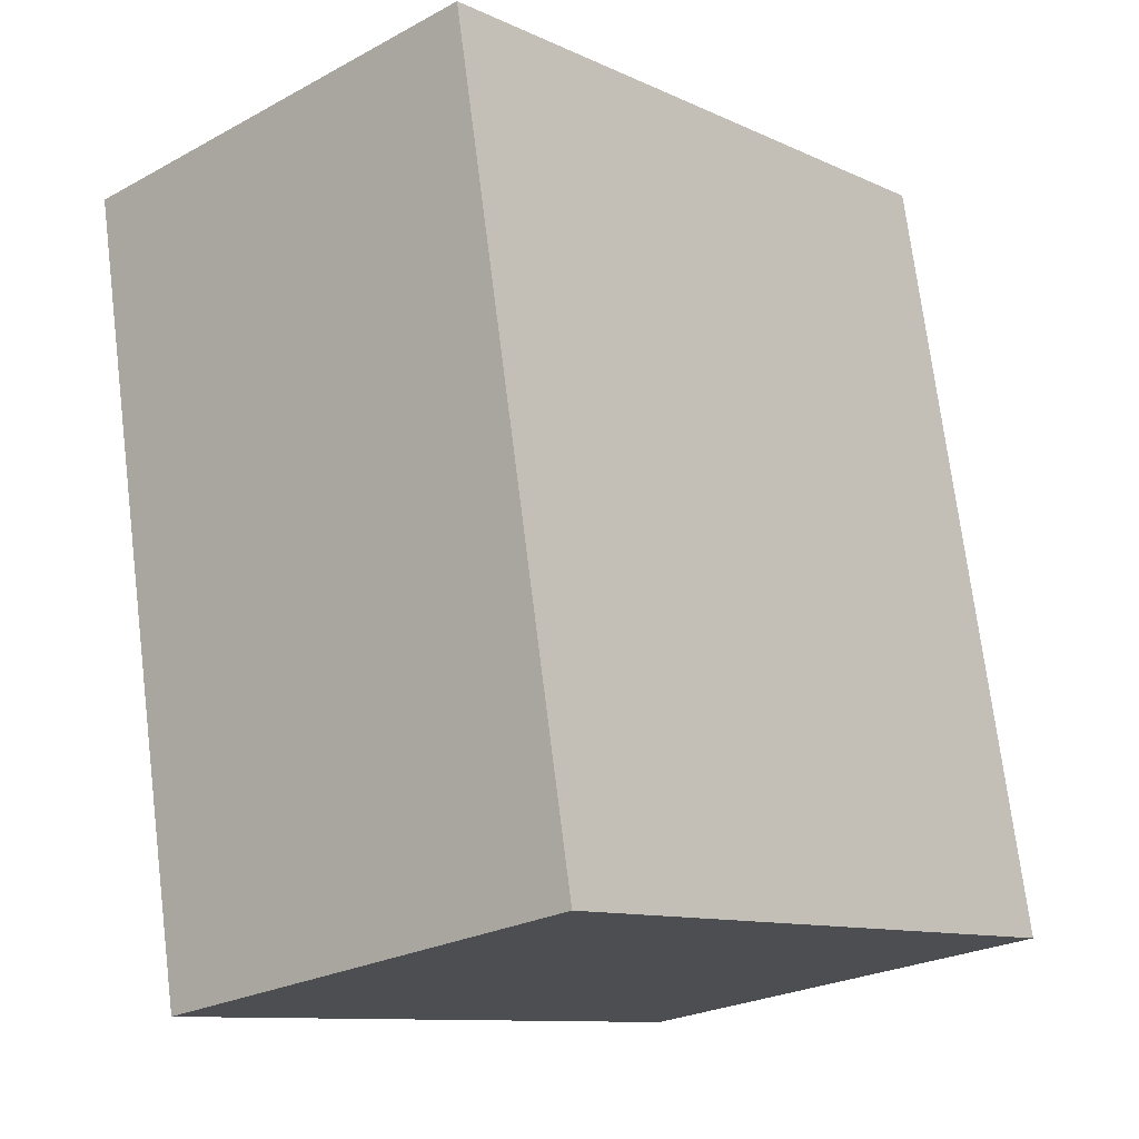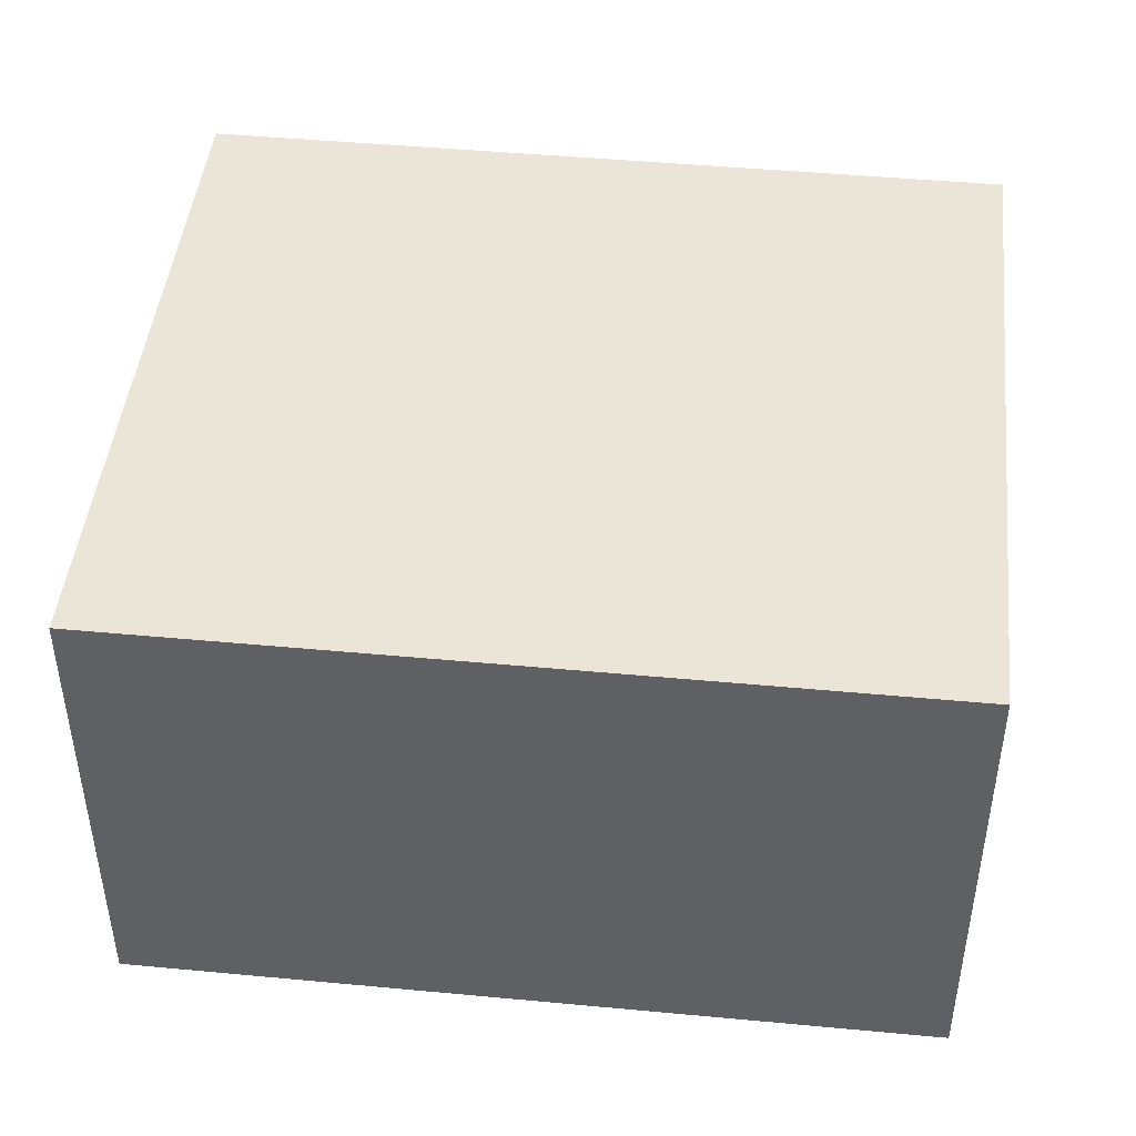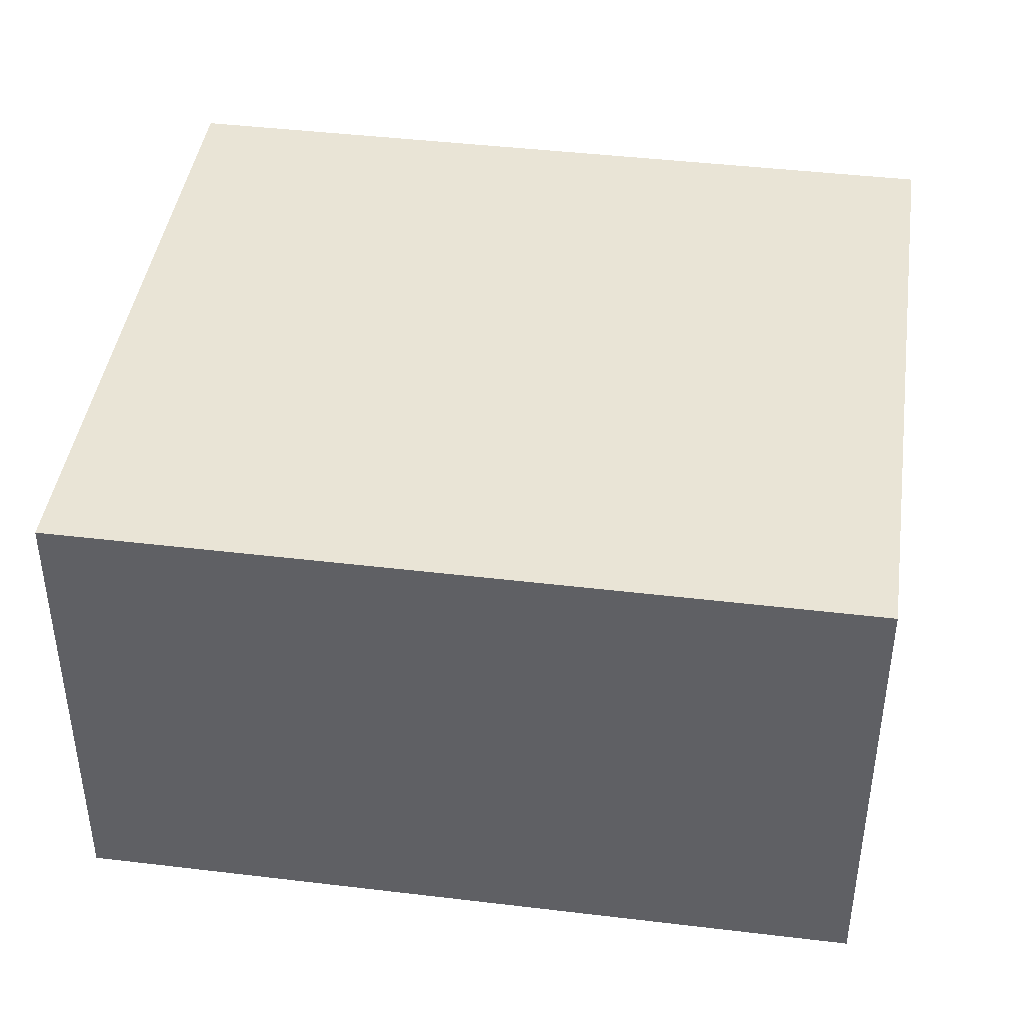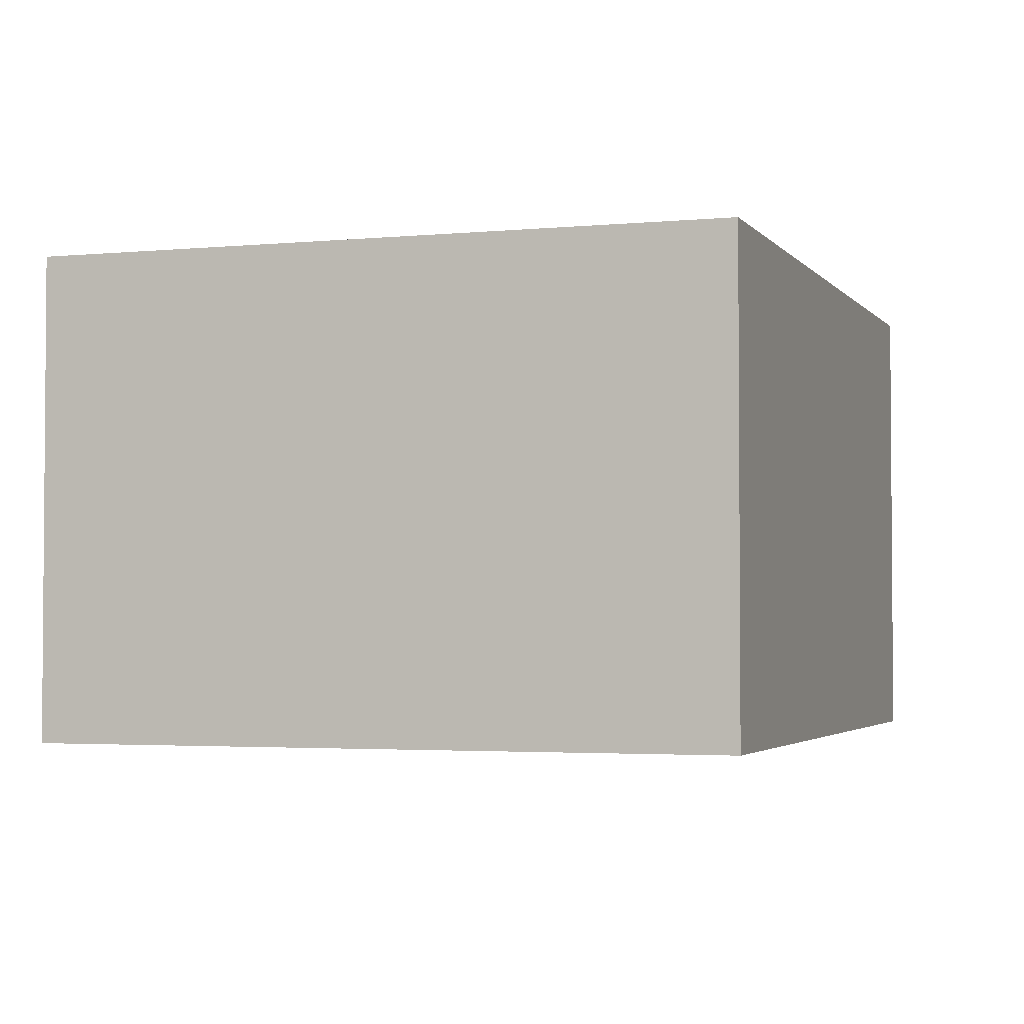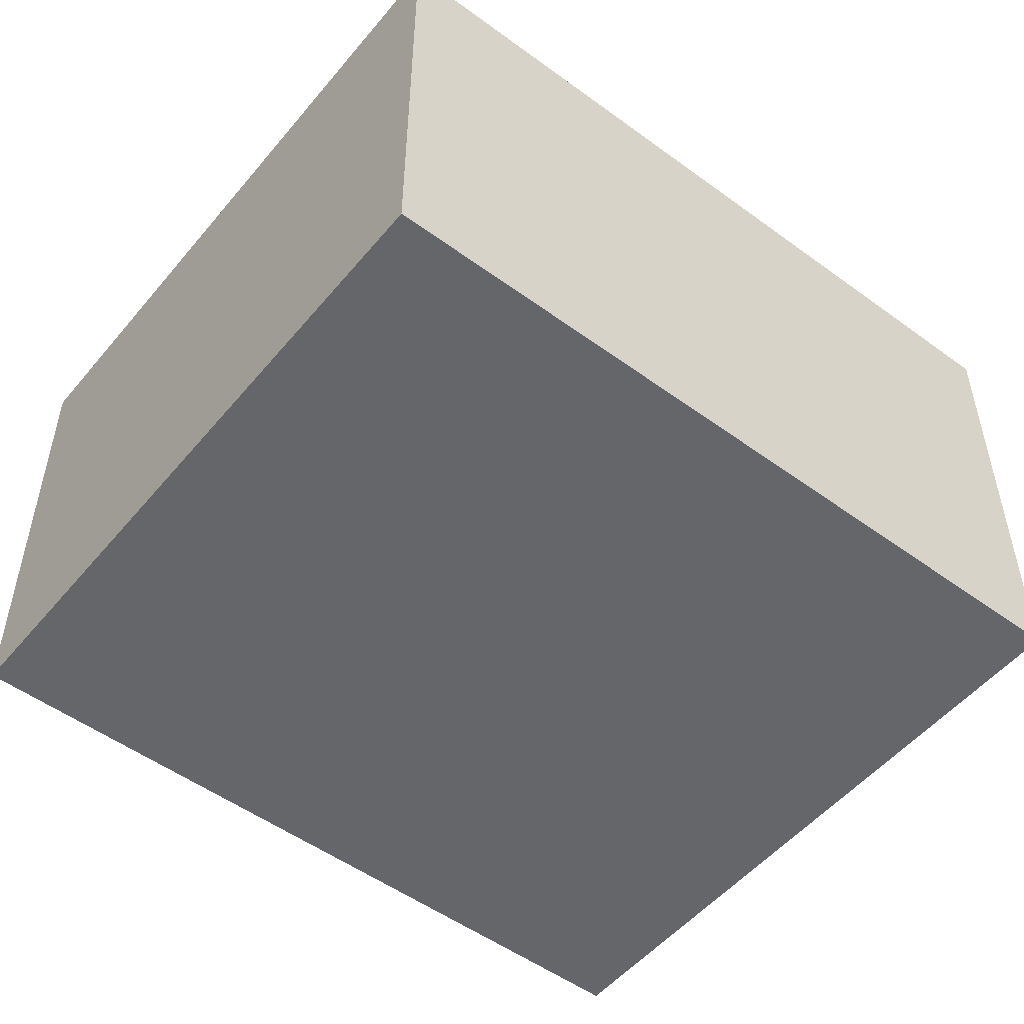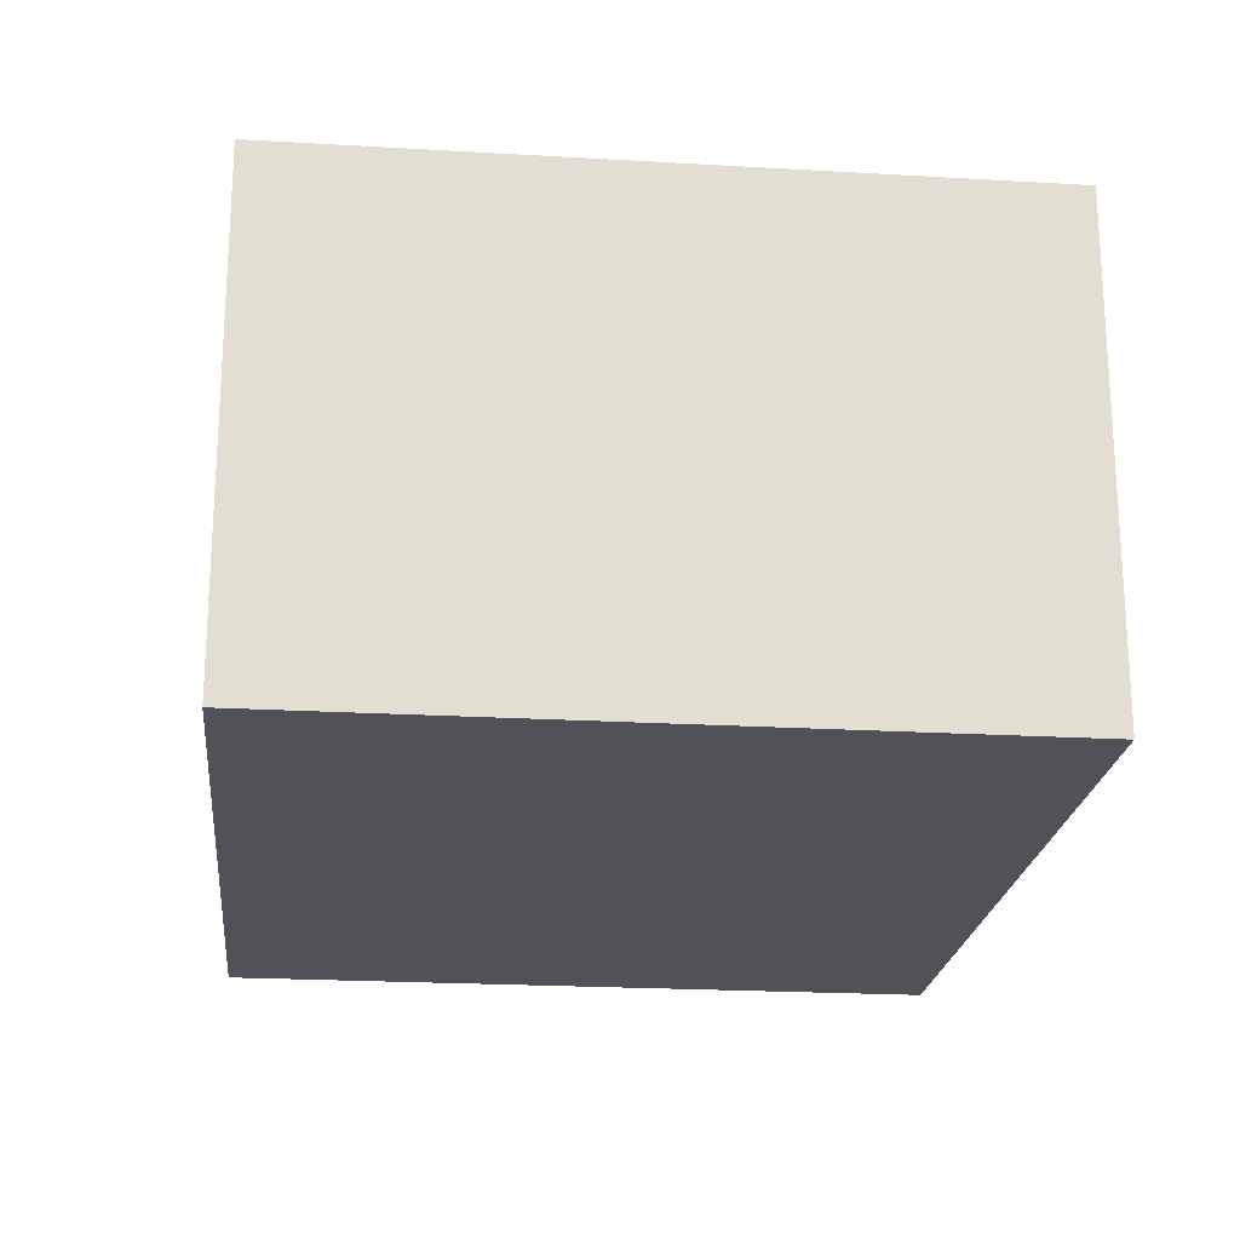
<metadata>
{"format":"obj","ext":"obj","renderer":"f3d","projection":"perspective","resolution":1024,"background":"white","views":[{"elev":-24.7,"azim":-48.5,"up":"+Z"},{"elev":45.7,"azim":-94.7,"up":"+Y"},{"elev":42.6,"azim":-92.7,"up":"+Y"},{"elev":-2.8,"azim":-172.1,"up":"+Y"},{"elev":-51.7,"azim":40.7,"up":"+Y"},{"elev":-21.4,"azim":-16.8,"up":"+Y"}]}
</metadata>
<code>
v  0 1.54 9.43e-17
v  2.693 1.54 -2.113
v  0.486 1.54 -2.536
v  2.207 1.54 0.423
v  0.486 1.553e-16 -2.536
v  0 0 0
v  2.207 -2.59e-17 0.423
v  2.693 1.294e-16 -2.113
g defaultobject
f 1 2 3
f 2 1 4
f 5 1 3
f 1 5 6
f 6 4 1
f 4 6 7
f 7 2 4
f 2 7 8
f 8 3 2
f 3 8 5
f 8 6 5
f 6 8 7

</code>
